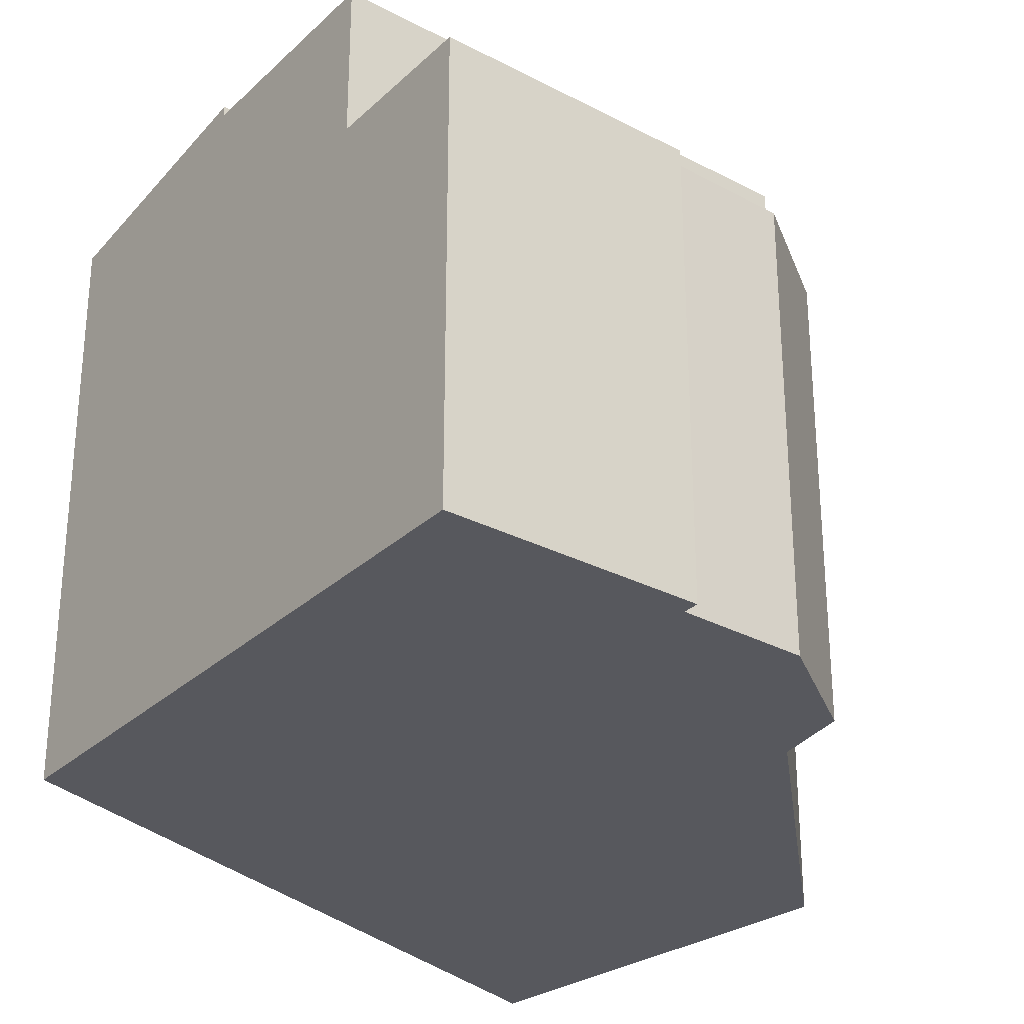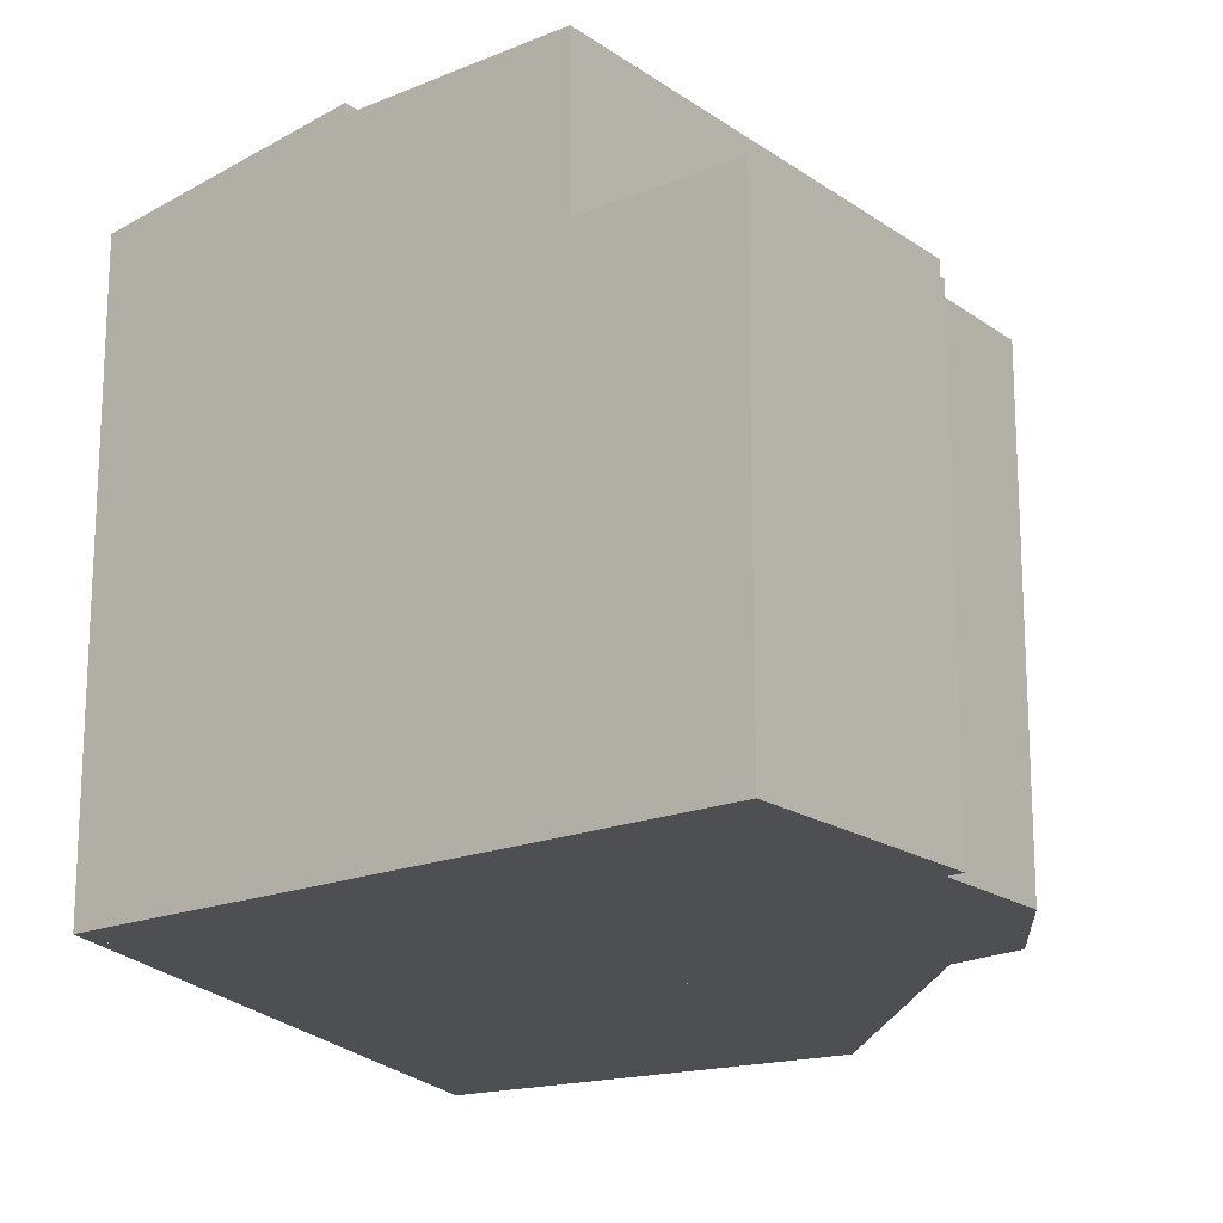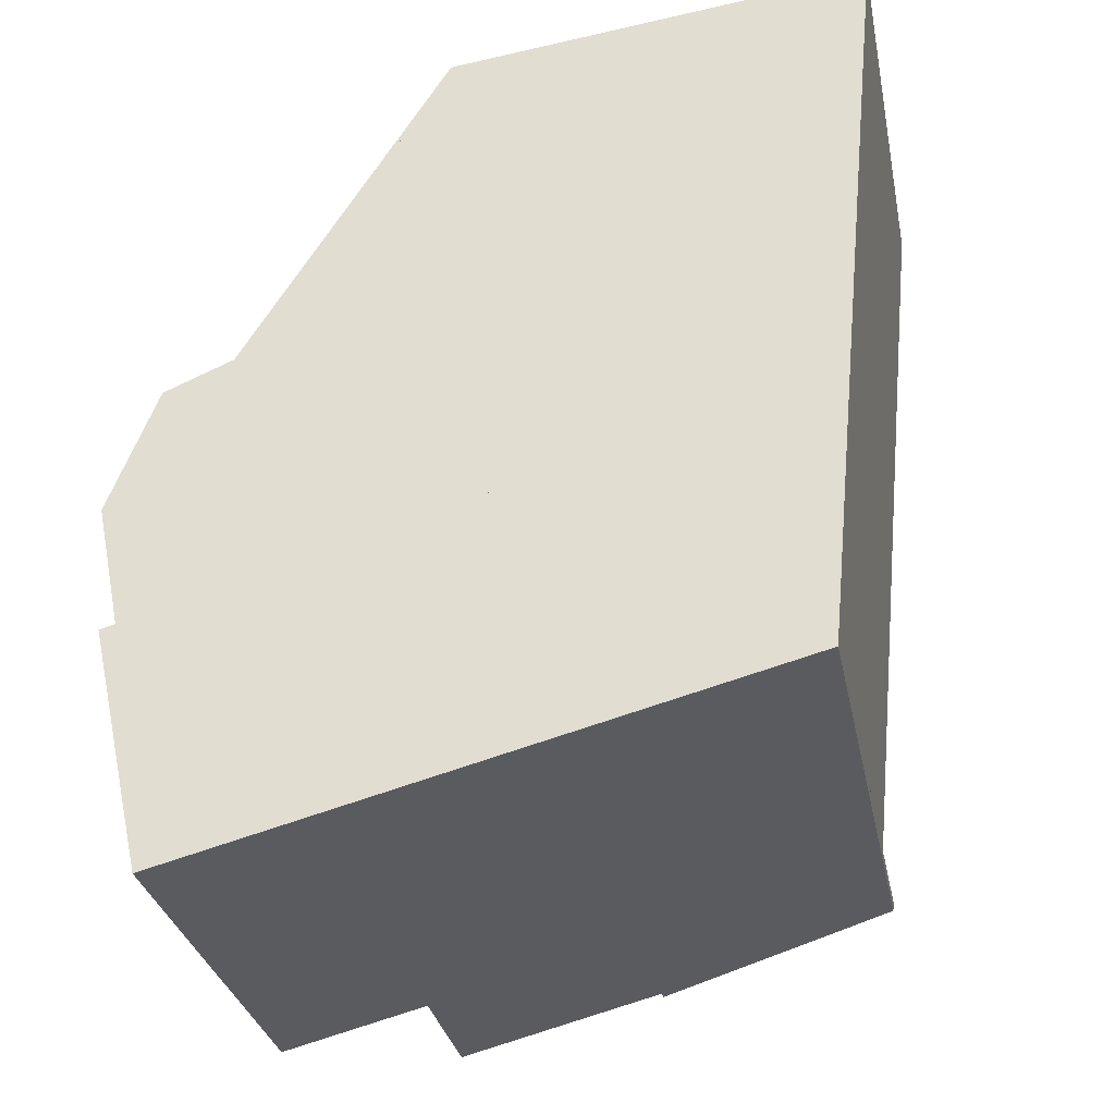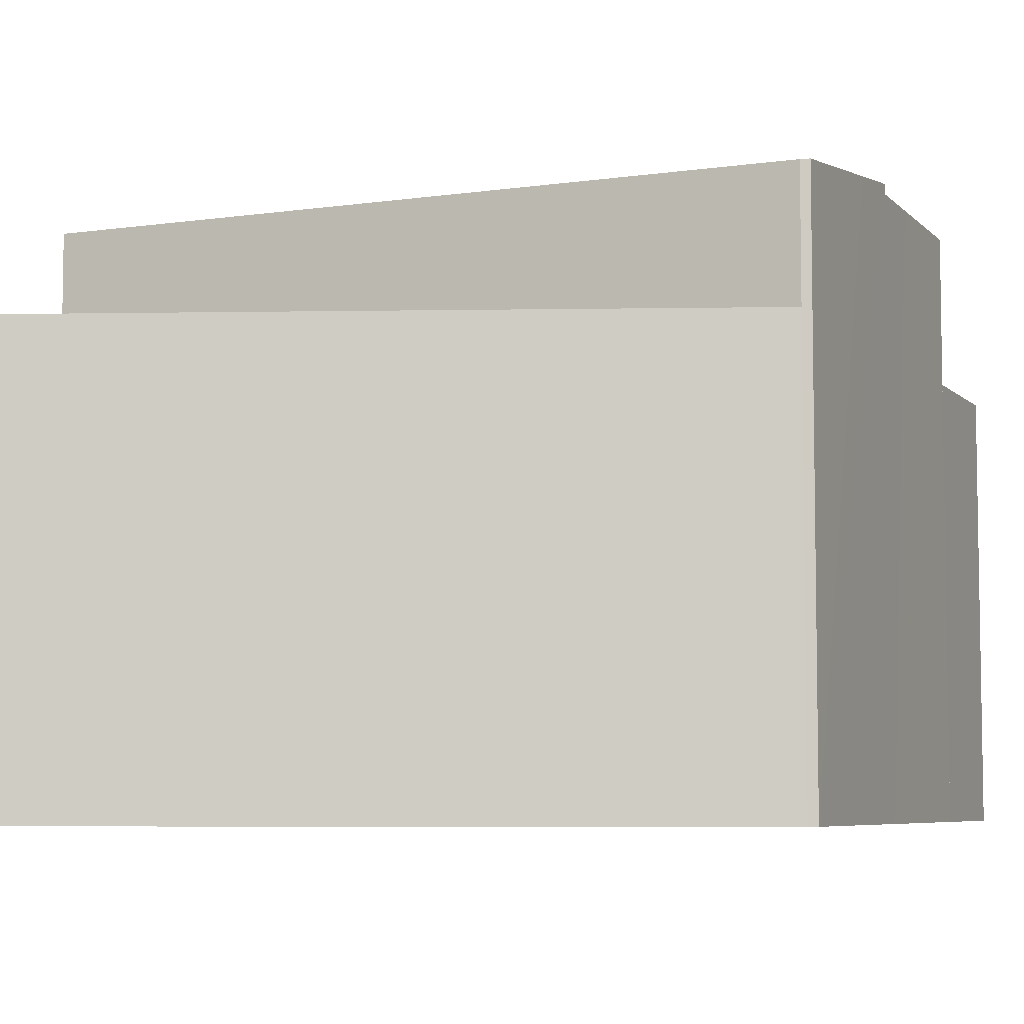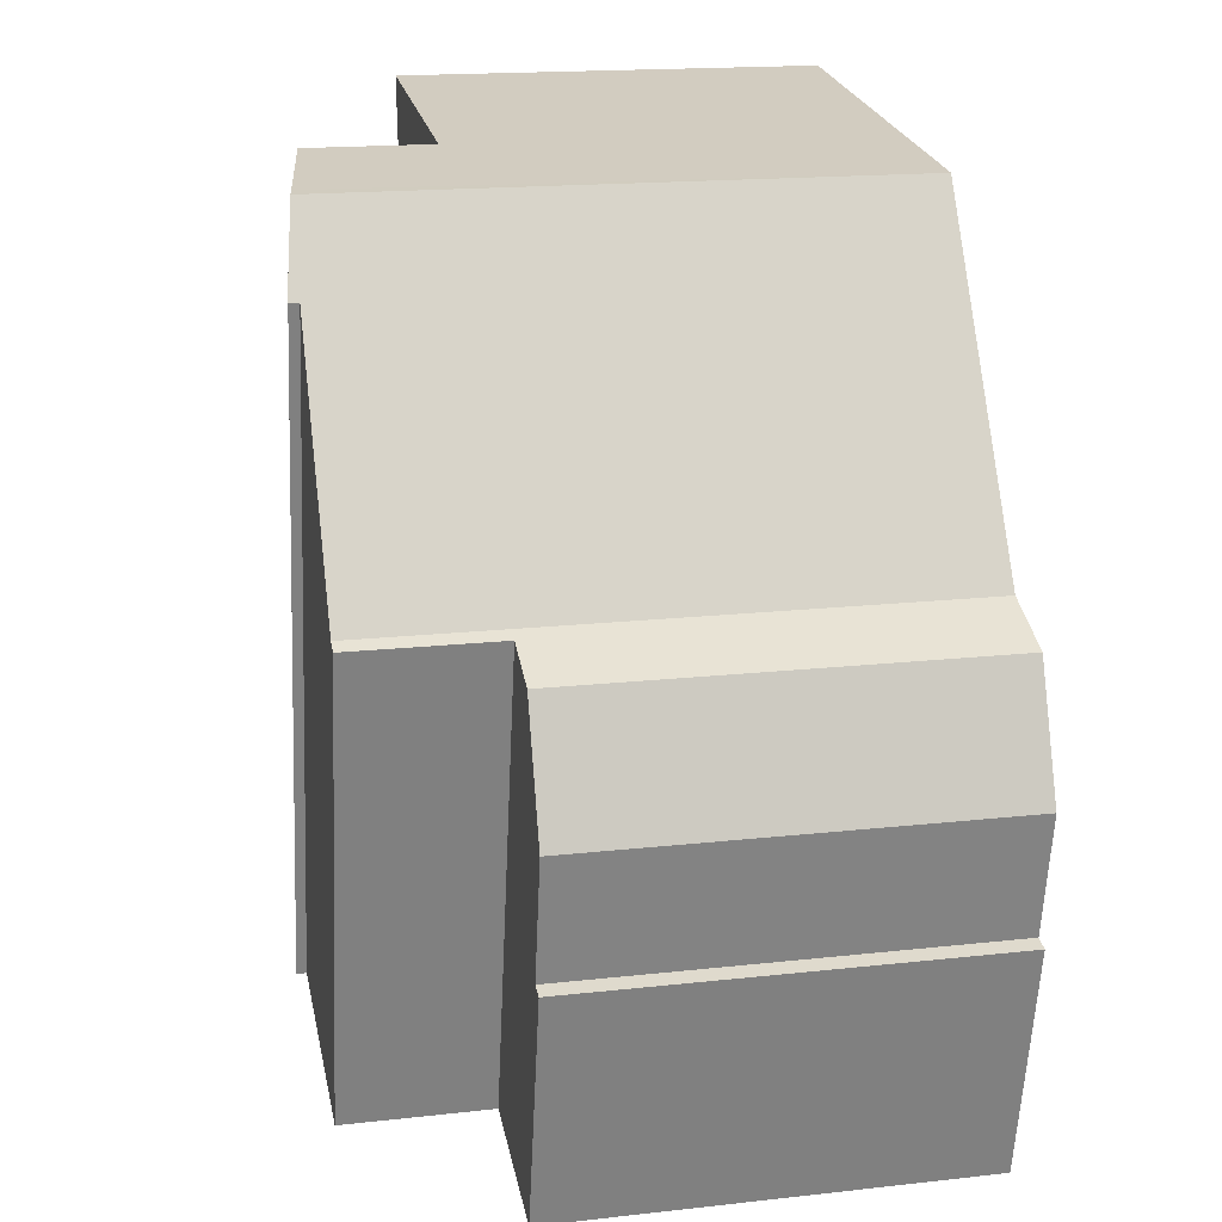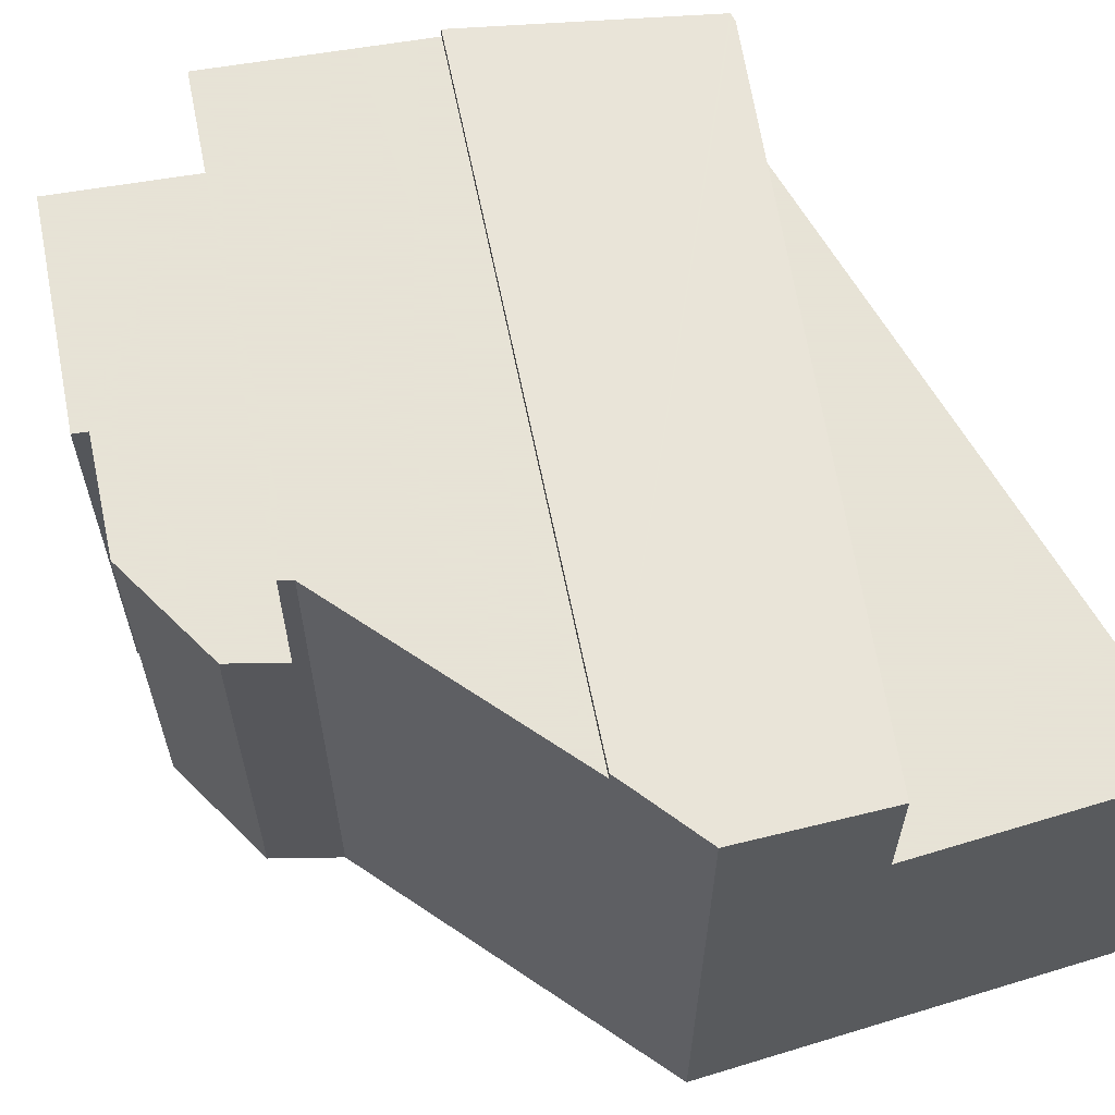
<metadata>
{"format":"obj","ext":"obj","renderer":"f3d","projection":"perspective","resolution":1024,"background":"white","views":[{"elev":-28.9,"azim":-140.7,"up":"+Y"},{"elev":-18.2,"azim":-155.4,"up":"+Y"},{"elev":-31.3,"azim":11.2,"up":"+Z"},{"elev":-6.2,"azim":98.3,"up":"+Y"},{"elev":17.4,"azim":-102.4,"up":"+Z"},{"elev":62.8,"azim":-24.0,"up":"+Y"}]}
</metadata>
<code>
v  9.82 9.08 10.5
v  15.41 9.08 11.17
v  13.92 9.08 -4.322
v  13.92 2.646e-16 -4.322
v  9.82 -6.43e-16 10.5
v  15.41 -6.838e-16 11.17
v  2.156 12.22 3.098
v  2.434 12.22 3.216
v  4.409 12.22 -6.926
v  7.307 12.22 -6.189
v  5.614 12.22 8.4
v  8.806 12.22 -5.808
v  4.816 12.22 7.099
v  2.434 -1.969e-16 3.216
v  5.614 -5.144e-16 8.4
v  4.816 -4.347e-16 7.099
v  2.156 -1.897e-16 3.098
v  8.806 3.556e-16 -5.808
v  4.409 4.241e-16 -6.926
v  7.307 3.79e-16 -6.189
v  5.871 12.38 8.819
v  13.92 11.73 -4.322
v  13.91 11.74 -4.449
v  9.82 11.73 10.5
v  6.961 12.17 10.16
v  6.644 12.22 10.08
v  6.672 12.21 10.13
v  5.614 12.43 8.4
v  10.44 12.21 -5.394
v  8.806 12.43 -5.808
v  13.9 11.74 -4.512
v  6.672 -6.2e-16 10.13
v  6.961 -6.221e-16 10.16
v  13.9 2.763e-16 -4.512
v  13.91 2.724e-16 -4.449
v  10.44 3.303e-16 -5.394
v  5.871 -5.4e-16 8.819
v  6.644 -6.172e-16 10.08
v  0.208 9.12 -2.668
v  4.409 9.12 -6.926
v  1.34 9.12 -7.706
v  0.53 9.12 -2.58
v  2.156 9.12 3.098
v  0 9.12 5.584e-16
v  1.008 9.12 2.61
v  1.34 4.719e-16 -7.706
v  0.208 1.634e-16 -2.668
v  0.53 1.58e-16 -2.58
v  0 0 0
v  1.008 -1.598e-16 2.61
g defaultobject
f 1 2 3
f 4 1 3
f 1 4 5
f 5 2 1
f 2 5 6
f 6 3 2
f 3 6 4
f 6 5 4
f 7 8 9
f 10 11 12
f 11 10 9
f 11 9 13
f 13 9 8
f 14 13 8
f 13 14 11
f 11 14 15
f 15 14 16
f 17 8 7
f 8 17 14
f 15 12 11
f 12 15 18
f 18 10 12
f 10 18 9
f 9 18 19
f 19 18 20
f 19 7 9
f 7 19 17
f 16 18 15
f 18 16 14
f 18 14 17
f 18 17 20
f 20 17 19
f 21 22 23
f 22 21 24
f 24 21 25
f 25 21 26
f 25 26 27
f 28 29 30
f 29 28 31
f 31 28 23
f 23 28 21
f 32 25 27
f 25 32 24
f 24 32 5
f 5 32 33
f 5 22 24
f 22 5 4
f 23 34 31
f 34 23 22
f 34 22 4
f 34 4 35
f 34 29 31
f 29 34 30
f 30 34 18
f 18 34 36
f 15 21 28
f 21 15 26
f 26 15 27
f 27 15 37
f 27 37 32
f 32 37 38
f 18 28 30
f 28 18 15
f 4 36 34
f 36 4 5
f 36 5 18
f 18 5 15
f 15 5 33
f 15 33 37
f 37 33 38
f 38 33 32
f 39 40 41
f 40 39 42
f 40 42 43
f 43 42 44
f 43 44 45
f 17 40 43
f 40 17 19
f 19 41 40
f 41 19 46
f 46 39 41
f 39 46 47
f 48 44 42
f 44 48 49
f 49 45 44
f 45 49 50
f 47 42 39
f 42 47 48
f 50 43 45
f 43 50 17
f 50 19 17
f 19 50 49
f 19 49 48
f 19 48 47
f 19 47 46

</code>
